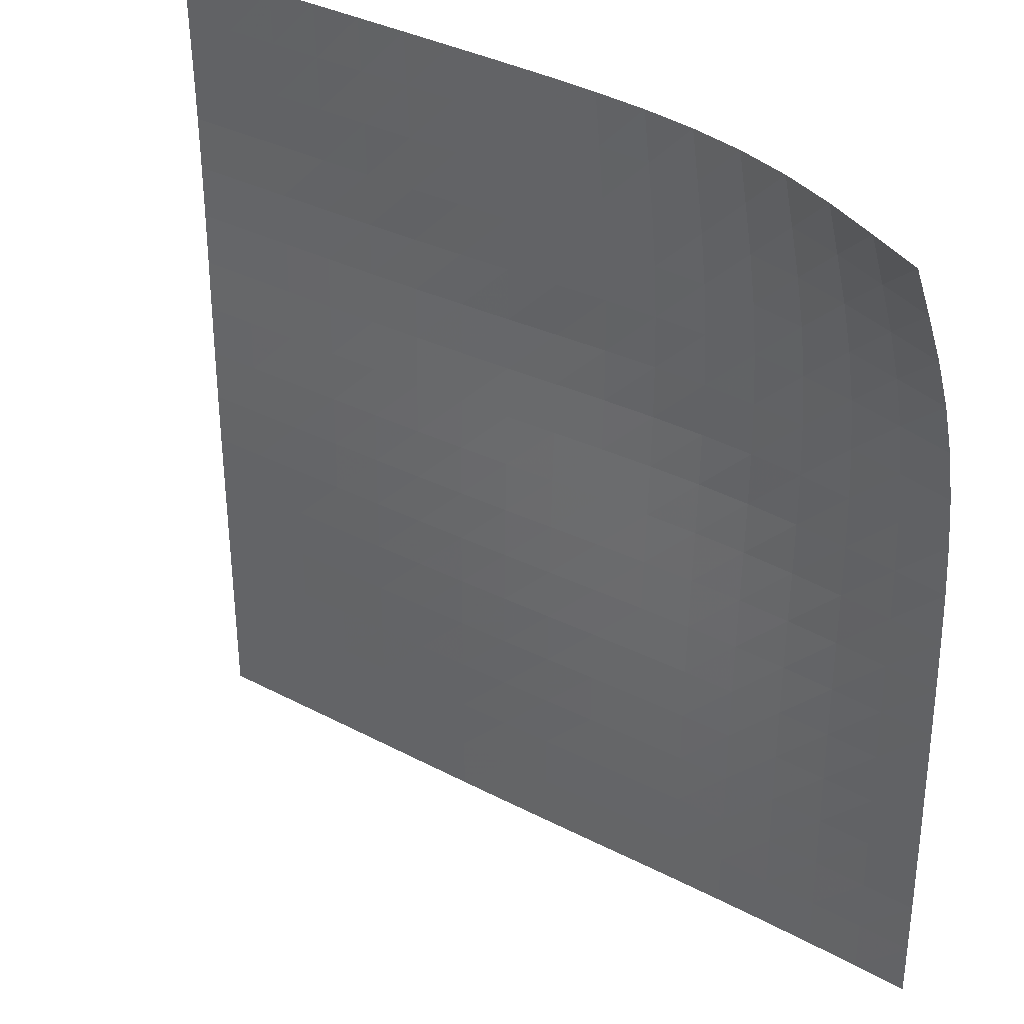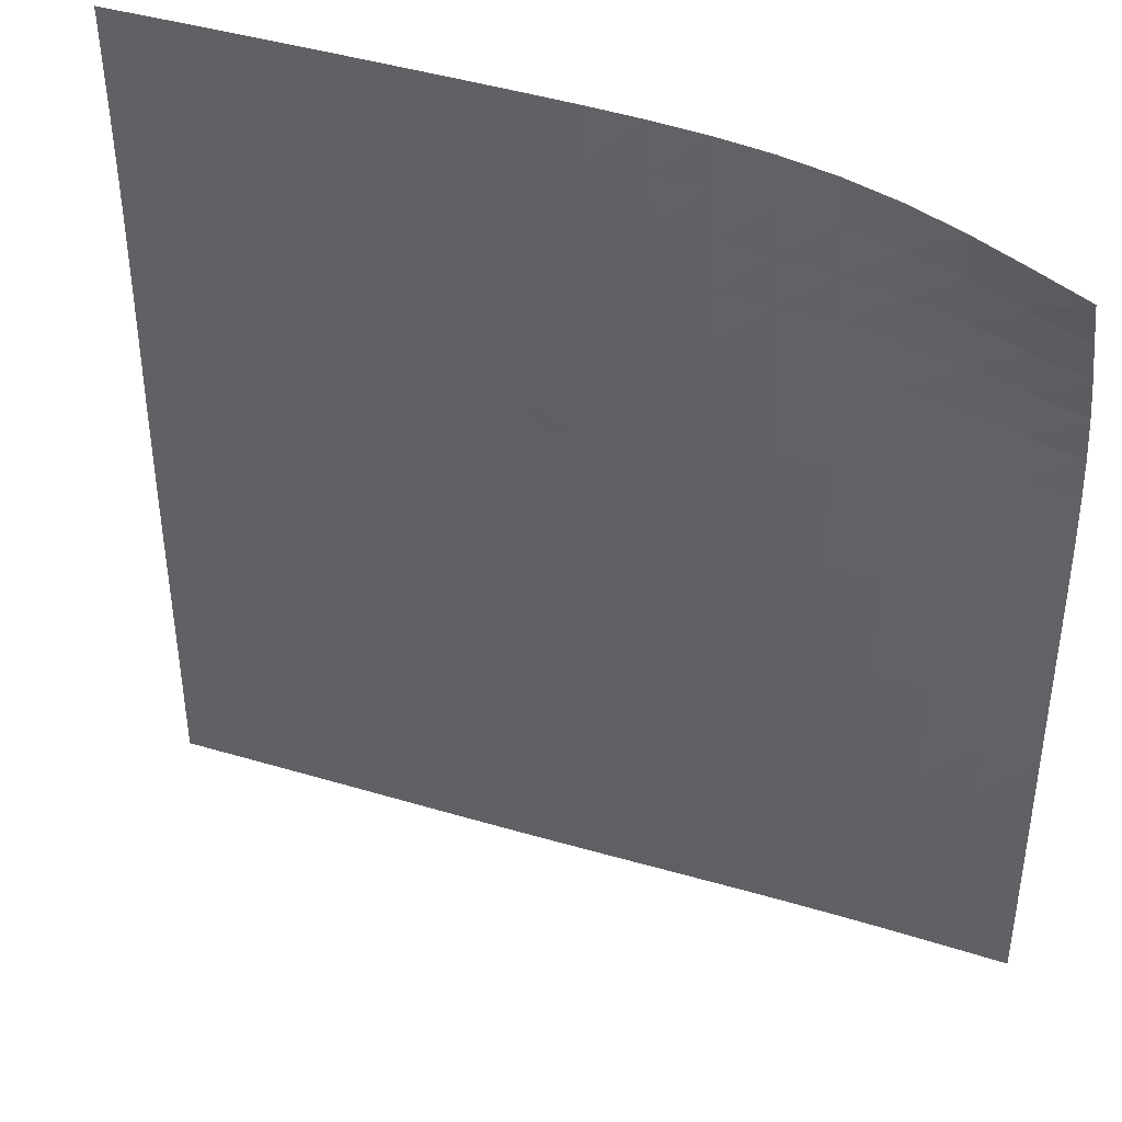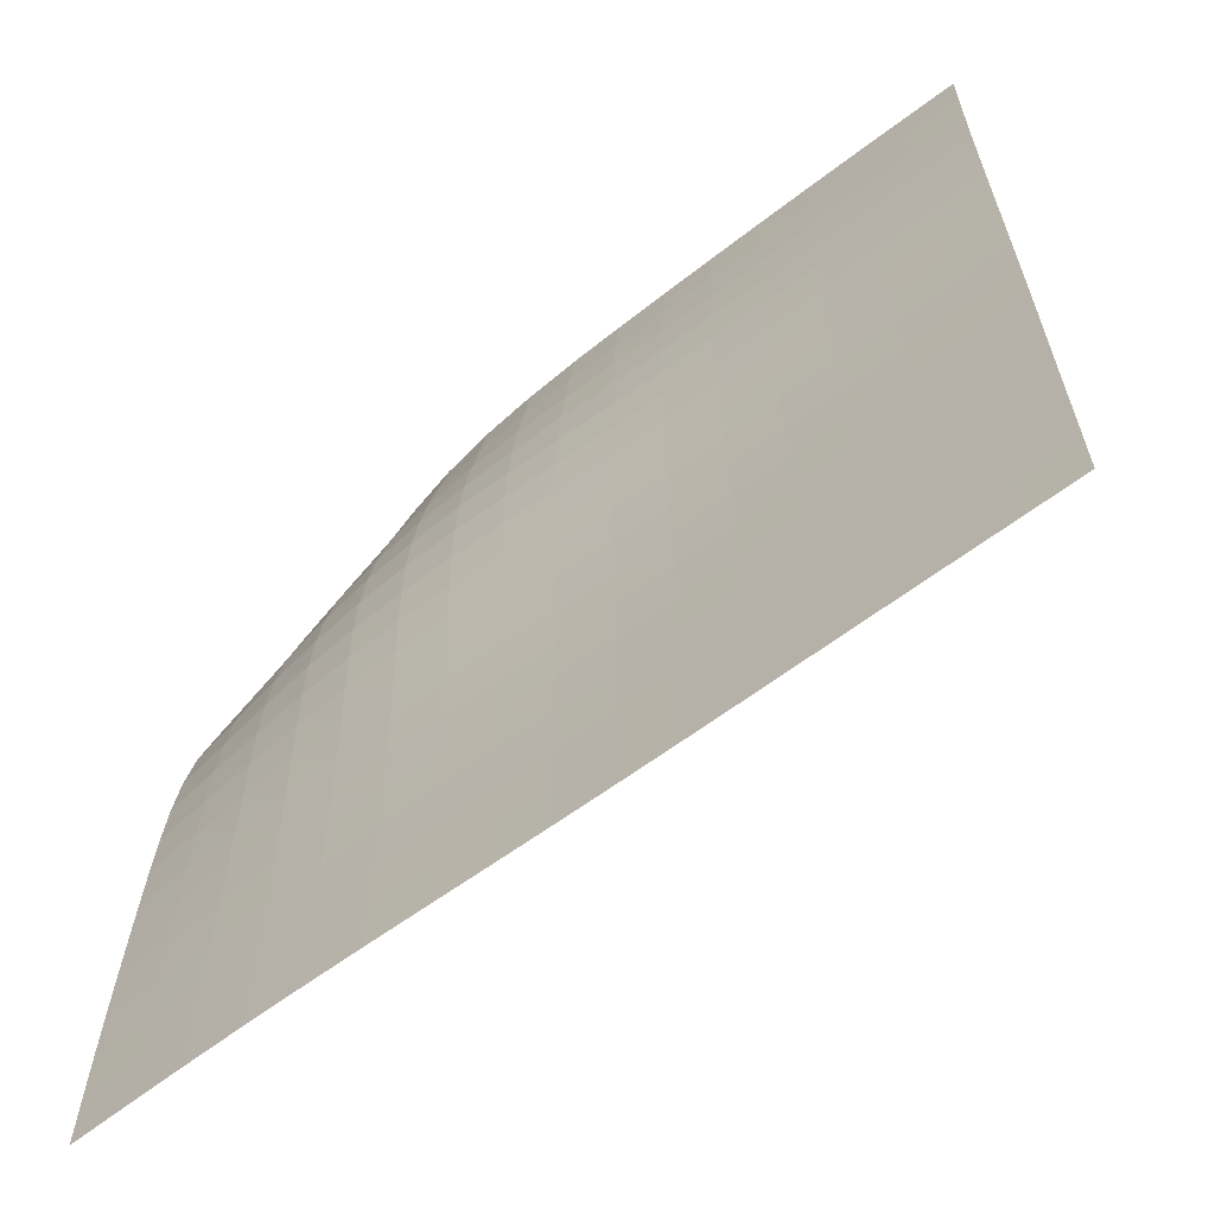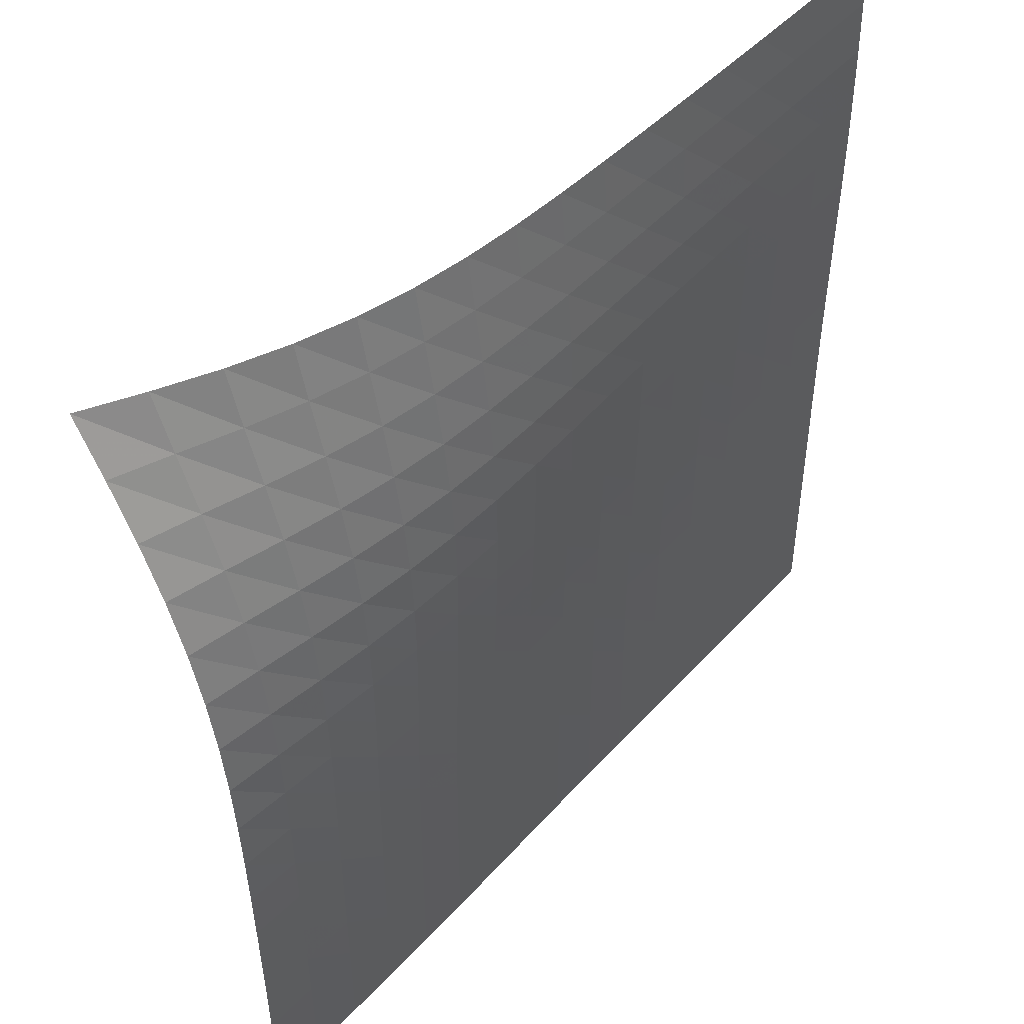
<metadata>
{"format":"obj","ext":"obj","renderer":"f3d","projection":"perspective","resolution":1024,"background":"white","views":[{"elev":33.9,"azim":-144.4,"up":"+Z"},{"elev":41.2,"azim":-160.1,"up":"+Z"},{"elev":-63.7,"azim":37.0,"up":"+Z"},{"elev":48.4,"azim":-50.2,"up":"+Z"}]}
</metadata>
<code>
v -6.499 -0.003763 6.499
v 6.5 -2.029 6.499
v -6.499 -2.029 -6.5
v 6.5 -2.079 -6.5
v -6.499 -2.027 -5.687
v -6.499 -2.021 -4.875
v -6.499 -2.012 -4.062
v -6.498 -1.998 -3.25
v -6.498 -1.982 -2.437
v -6.498 -1.963 -1.624
v -6.499 -1.94 -0.8114
v -6.501 -1.908 0.00202
v -6.504 -1.858 0.8161
v -6.508 -1.775 1.631
v -6.512 -1.645 2.444
v -6.514 -1.451 3.256
v -6.511 -1.186 4.063
v -6.505 -0.8464 4.868
v -6.498 -0.4427 5.676
v -5.676 -0.4427 6.498
v -4.868 -0.8464 6.505
v -4.063 -1.186 6.511
v -3.256 -1.451 6.514
v -2.444 -1.645 6.512
v -1.631 -1.775 6.508
v -0.8161 -1.858 6.504
v -0.00202 -1.908 6.501
v 0.8114 -1.94 6.499
v 1.624 -1.963 6.498
v 2.437 -1.982 6.498
v 3.25 -1.998 6.498
v 4.062 -2.012 6.499
v 4.875 -2.021 6.499
v 5.687 -2.027 6.499
v 6.5 -2.052 5.687
v 6.499 -2.072 4.875
v 6.499 -2.085 4.063
v 6.499 -2.089 3.25
v 6.499 -2.088 2.438
v 6.5 -2.081 1.625
v 6.5 -2.073 0.8127
v 6.5 -2.066 0.0002034
v 6.5 -2.062 -0.8124
v 6.5 -2.061 -1.625
v 6.5 -2.064 -2.437
v 6.5 -2.068 -3.25
v 6.5 -2.072 -4.063
v 6.5 -2.075 -4.875
v 6.5 -2.077 -5.688
v 5.688 -2.077 -6.5
v 4.875 -2.075 -6.5
v 4.063 -2.072 -6.5
v 3.25 -2.068 -6.5
v 2.437 -2.064 -6.5
v 1.625 -2.061 -6.5
v 0.8124 -2.062 -6.5
v -0.0002034 -2.066 -6.5
v -0.8127 -2.073 -6.5
v -1.625 -2.081 -6.5
v -2.438 -2.088 -6.499
v -3.25 -2.089 -6.499
v -4.063 -2.085 -6.499
v -4.875 -2.072 -6.499
v -5.687 -2.052 -6.5
v -5.696 -0.7729 5.696
v -5.709 -1.107 4.893
v -5.715 -1.397 4.088
v -5.715 -1.626 3.277
v -5.711 -1.79 2.461
v -5.704 -1.896 1.643
v -5.698 -1.957 0.825
v -5.692 -1.989 0.008132
v -5.689 -2.005 -0.8074
v -5.687 -2.014 -1.622
v -5.687 -2.023 -2.436
v -5.686 -2.031 -3.249
v -5.687 -2.039 -4.062
v -5.687 -2.046 -4.874
v -5.687 -2.05 -5.687
v -4.893 -1.107 5.709
v -4.909 -1.376 4.909
v -4.915 -1.616 4.103
v -4.914 -1.804 3.291
v -4.907 -1.936 2.473
v -4.899 -2.015 1.652
v -4.891 -2.054 0.8318
v -4.884 -2.067 0.01307
v -4.879 -2.067 -0.8039
v -4.877 -2.064 -1.619
v -4.875 -2.061 -2.434
v -4.875 -2.062 -3.248
v -4.875 -2.064 -4.061
v -4.875 -2.067 -4.874
v -4.875 -2.07 -5.687
v -4.088 -1.397 5.715
v -4.103 -1.616 4.915
v -4.109 -1.81 4.109
v -4.106 -1.961 3.295
v -4.099 -2.062 2.477
v -4.09 -2.117 1.655
v -4.081 -2.135 0.8346
v -4.074 -2.132 0.01537
v -4.069 -2.118 -0.8021
v -4.066 -2.103 -1.618
v -4.064 -2.091 -2.433
v -4.063 -2.084 -3.247
v -4.063 -2.082 -4.061
v -4.062 -2.082 -4.874
v -4.062 -2.083 -5.687
v -3.277 -1.626 5.715
v -3.291 -1.804 4.914
v -3.295 -1.961 4.106
v -3.293 -2.08 3.293
v -3.286 -2.154 2.474
v -3.277 -2.188 1.654
v -3.269 -2.191 0.8339
v -3.262 -2.174 0.01514
v -3.257 -2.149 -0.8021
v -3.254 -2.126 -1.618
v -3.252 -2.108 -2.433
v -3.251 -2.096 -3.247
v -3.25 -2.09 -4.061
v -3.25 -2.088 -4.874
v -3.25 -2.088 -5.687
v -2.461 -1.79 5.711
v -2.473 -1.936 4.907
v -2.477 -2.062 4.099
v -2.474 -2.154 3.286
v -2.469 -2.208 2.469
v -2.461 -2.226 1.65
v -2.454 -2.217 0.8309
v -2.448 -2.192 0.01321
v -2.444 -2.161 -0.8032
v -2.441 -2.133 -1.619
v -2.439 -2.112 -2.433
v -2.438 -2.098 -3.247
v -2.438 -2.09 -4.061
v -2.438 -2.087 -4.874
v -2.438 -2.086 -5.687
v -1.643 -1.896 5.704
v -1.652 -2.015 4.899
v -1.655 -2.117 4.09
v -1.654 -2.188 3.277
v -1.65 -2.226 2.461
v -1.644 -2.233 1.644
v -1.639 -2.217 0.8269
v -1.634 -2.187 0.01053
v -1.63 -2.155 -0.805
v -1.628 -2.126 -1.62
v -1.627 -2.104 -2.434
v -1.626 -2.091 -3.248
v -1.625 -2.083 -4.061
v -1.625 -2.08 -4.874
v -1.625 -2.08 -5.687
v -0.825 -1.957 5.698
v -0.8318 -2.054 4.891
v -0.8346 -2.135 4.081
v -0.8339 -2.191 3.269
v -0.8309 -2.217 2.454
v -0.8269 -2.217 1.639
v -0.8229 -2.197 0.8229
v -0.8195 -2.168 0.007779
v -0.8169 -2.137 -0.8068
v -0.8151 -2.11 -1.621
v -0.814 -2.091 -2.435
v -0.8133 -2.079 -3.248
v -0.8129 -2.073 -4.061
v -0.8128 -2.071 -4.874
v -0.8127 -2.071 -5.687
v -0.008132 -1.989 5.692
v -0.01307 -2.067 4.884
v -0.01537 -2.132 4.074
v -0.01514 -2.174 3.262
v -0.01321 -2.192 2.448
v -0.01053 -2.187 1.634
v -0.007779 -2.168 0.8195
v -0.005373 -2.141 0.005373
v -0.003479 -2.113 -0.8085
v -0.002113 -2.091 -1.622
v -0.001209 -2.075 -2.436
v -0.000662 -2.067 -3.249
v -0.000363 -2.064 -4.062
v -0.0002231 -2.063 -4.875
v -0.0001823 -2.064 -5.687
v 0.8074 -2.005 5.689
v 0.8039 -2.067 4.879
v 0.8021 -2.118 4.069
v 0.8021 -2.149 3.257
v 0.8032 -2.161 2.444
v 0.805 -2.155 1.63
v 0.8068 -2.137 0.8169
v 0.8085 -2.113 0.003479
v 0.8099 -2.09 -0.8099
v 0.8109 -2.073 -1.623
v 0.8116 -2.062 -2.436
v 0.812 -2.057 -3.249
v 0.8122 -2.057 -4.062
v 0.8123 -2.058 -4.875
v 0.8124 -2.06 -5.687
v 1.622 -2.014 5.687
v 1.619 -2.064 4.877
v 1.618 -2.103 4.066
v 1.618 -2.126 3.254
v 1.619 -2.133 2.441
v 1.62 -2.126 1.628
v 1.621 -2.11 0.8151
v 1.622 -2.091 0.002113
v 1.623 -2.073 -0.8109
v 1.624 -2.06 -1.624
v 1.624 -2.054 -2.437
v 1.625 -2.052 -3.25
v 1.625 -2.054 -4.062
v 1.625 -2.057 -4.875
v 1.625 -2.059 -5.688
v 2.436 -2.023 5.687
v 2.434 -2.061 4.875
v 2.433 -2.091 4.064
v 2.433 -2.108 3.252
v 2.433 -2.112 2.439
v 2.434 -2.104 1.627
v 2.435 -2.091 0.814
v 2.436 -2.075 0.001209
v 2.436 -2.062 -0.8116
v 2.437 -2.054 -1.624
v 2.437 -2.051 -2.437
v 2.437 -2.052 -3.25
v 2.437 -2.055 -4.062
v 2.437 -2.059 -4.875
v 2.437 -2.062 -5.688
v 3.249 -2.031 5.686
v 3.248 -2.062 4.875
v 3.247 -2.084 4.063
v 3.247 -2.096 3.251
v 3.247 -2.098 2.438
v 3.248 -2.091 1.626
v 3.248 -2.079 0.8133
v 3.249 -2.067 0.000662
v 3.249 -2.057 -0.812
v 3.25 -2.052 -1.625
v 3.25 -2.052 -2.437
v 3.25 -2.054 -3.25
v 3.25 -2.058 -4.063
v 3.25 -2.062 -4.875
v 3.25 -2.066 -5.688
v 4.062 -2.039 5.687
v 4.061 -2.064 4.875
v 4.061 -2.082 4.063
v 4.061 -2.09 3.25
v 4.061 -2.09 2.438
v 4.061 -2.083 1.625
v 4.061 -2.073 0.8129
v 4.062 -2.064 0.000363
v 4.062 -2.057 -0.8122
v 4.062 -2.054 -1.625
v 4.062 -2.055 -2.437
v 4.063 -2.058 -3.25
v 4.063 -2.062 -4.063
v 4.063 -2.066 -4.875
v 4.063 -2.07 -5.688
v 4.874 -2.046 5.687
v 4.874 -2.067 4.875
v 4.874 -2.082 4.062
v 4.874 -2.088 3.25
v 4.874 -2.087 2.438
v 4.874 -2.08 1.625
v 4.874 -2.071 0.8128
v 4.875 -2.063 0.0002231
v 4.875 -2.058 -0.8123
v 4.875 -2.057 -1.625
v 4.875 -2.059 -2.437
v 4.875 -2.062 -3.25
v 4.875 -2.066 -4.063
v 4.875 -2.07 -4.875
v 4.875 -2.073 -5.688
v 5.687 -2.05 5.687
v 5.687 -2.07 4.875
v 5.687 -2.083 4.062
v 5.687 -2.088 3.25
v 5.687 -2.086 2.438
v 5.687 -2.08 1.625
v 5.687 -2.071 0.8127
v 5.687 -2.064 0.0001823
v 5.687 -2.06 -0.8124
v 5.688 -2.059 -1.625
v 5.688 -2.062 -2.437
v 5.688 -2.066 -3.25
v 5.688 -2.07 -4.063
v 5.688 -2.073 -4.875
v 5.688 -2.075 -5.688
f 289 49 4
f 289 4 50
f 5 79 64
f 5 64 3
f 79 94 63
f 79 63 64
f 94 109 62
f 94 62 63
f 109 124 61
f 109 61 62
f 124 139 60
f 124 60 61
f 139 154 59
f 139 59 60
f 154 169 58
f 154 58 59
f 169 184 57
f 169 57 58
f 184 199 56
f 184 56 57
f 199 214 55
f 199 55 56
f 214 229 54
f 214 54 55
f 229 244 53
f 229 53 54
f 244 259 52
f 244 52 53
f 259 274 51
f 259 51 52
f 274 289 50
f 274 50 51
f 1 20 65
f 1 65 19
f 19 65 66
f 19 66 18
f 18 66 67
f 18 67 17
f 17 67 68
f 17 68 16
f 16 68 69
f 16 69 15
f 15 69 70
f 15 70 14
f 14 70 71
f 14 71 13
f 13 71 72
f 13 72 12
f 12 72 73
f 12 73 11
f 11 73 74
f 11 74 10
f 10 74 75
f 10 75 9
f 9 75 76
f 9 76 8
f 8 76 77
f 8 77 7
f 7 77 78
f 7 78 6
f 6 78 79
f 6 79 5
f 20 21 80
f 20 80 65
f 65 80 81
f 65 81 66
f 66 81 82
f 66 82 67
f 67 82 83
f 67 83 68
f 68 83 84
f 68 84 69
f 69 84 85
f 69 85 70
f 70 85 86
f 70 86 71
f 71 86 87
f 71 87 72
f 72 87 88
f 72 88 73
f 73 88 89
f 73 89 74
f 74 89 90
f 74 90 75
f 75 90 91
f 75 91 76
f 76 91 92
f 76 92 77
f 77 92 93
f 77 93 78
f 78 93 94
f 78 94 79
f 21 22 95
f 21 95 80
f 80 95 96
f 80 96 81
f 81 96 97
f 81 97 82
f 82 97 98
f 82 98 83
f 83 98 99
f 83 99 84
f 84 99 100
f 84 100 85
f 85 100 101
f 85 101 86
f 86 101 102
f 86 102 87
f 87 102 103
f 87 103 88
f 88 103 104
f 88 104 89
f 89 104 105
f 89 105 90
f 90 105 106
f 90 106 91
f 91 106 107
f 91 107 92
f 92 107 108
f 92 108 93
f 93 108 109
f 93 109 94
f 22 23 110
f 22 110 95
f 95 110 111
f 95 111 96
f 96 111 112
f 96 112 97
f 97 112 113
f 97 113 98
f 98 113 114
f 98 114 99
f 99 114 115
f 99 115 100
f 100 115 116
f 100 116 101
f 101 116 117
f 101 117 102
f 102 117 118
f 102 118 103
f 103 118 119
f 103 119 104
f 104 119 120
f 104 120 105
f 105 120 121
f 105 121 106
f 106 121 122
f 106 122 107
f 107 122 123
f 107 123 108
f 108 123 124
f 108 124 109
f 23 24 125
f 23 125 110
f 110 125 126
f 110 126 111
f 111 126 127
f 111 127 112
f 112 127 128
f 112 128 113
f 113 128 129
f 113 129 114
f 114 129 130
f 114 130 115
f 115 130 131
f 115 131 116
f 116 131 132
f 116 132 117
f 117 132 133
f 117 133 118
f 118 133 134
f 118 134 119
f 119 134 135
f 119 135 120
f 120 135 136
f 120 136 121
f 121 136 137
f 121 137 122
f 122 137 138
f 122 138 123
f 123 138 139
f 123 139 124
f 24 25 140
f 24 140 125
f 125 140 141
f 125 141 126
f 126 141 142
f 126 142 127
f 127 142 143
f 127 143 128
f 128 143 144
f 128 144 129
f 129 144 145
f 129 145 130
f 130 145 146
f 130 146 131
f 131 146 147
f 131 147 132
f 132 147 148
f 132 148 133
f 133 148 149
f 133 149 134
f 134 149 150
f 134 150 135
f 135 150 151
f 135 151 136
f 136 151 152
f 136 152 137
f 137 152 153
f 137 153 138
f 138 153 154
f 138 154 139
f 25 26 155
f 25 155 140
f 140 155 156
f 140 156 141
f 141 156 157
f 141 157 142
f 142 157 158
f 142 158 143
f 143 158 159
f 143 159 144
f 144 159 160
f 144 160 145
f 145 160 161
f 145 161 146
f 146 161 162
f 146 162 147
f 147 162 163
f 147 163 148
f 148 163 164
f 148 164 149
f 149 164 165
f 149 165 150
f 150 165 166
f 150 166 151
f 151 166 167
f 151 167 152
f 152 167 168
f 152 168 153
f 153 168 169
f 153 169 154
f 26 27 170
f 26 170 155
f 155 170 171
f 155 171 156
f 156 171 172
f 156 172 157
f 157 172 173
f 157 173 158
f 158 173 174
f 158 174 159
f 159 174 175
f 159 175 160
f 160 175 176
f 160 176 161
f 161 176 177
f 161 177 162
f 162 177 178
f 162 178 163
f 163 178 179
f 163 179 164
f 164 179 180
f 164 180 165
f 165 180 181
f 165 181 166
f 166 181 182
f 166 182 167
f 167 182 183
f 167 183 168
f 168 183 184
f 168 184 169
f 27 28 185
f 27 185 170
f 170 185 186
f 170 186 171
f 171 186 187
f 171 187 172
f 172 187 188
f 172 188 173
f 173 188 189
f 173 189 174
f 174 189 190
f 174 190 175
f 175 190 191
f 175 191 176
f 176 191 192
f 176 192 177
f 177 192 193
f 177 193 178
f 178 193 194
f 178 194 179
f 179 194 195
f 179 195 180
f 180 195 196
f 180 196 181
f 181 196 197
f 181 197 182
f 182 197 198
f 182 198 183
f 183 198 199
f 183 199 184
f 28 29 200
f 28 200 185
f 185 200 201
f 185 201 186
f 186 201 202
f 186 202 187
f 187 202 203
f 187 203 188
f 188 203 204
f 188 204 189
f 189 204 205
f 189 205 190
f 190 205 206
f 190 206 191
f 191 206 207
f 191 207 192
f 192 207 208
f 192 208 193
f 193 208 209
f 193 209 194
f 194 209 210
f 194 210 195
f 195 210 211
f 195 211 196
f 196 211 212
f 196 212 197
f 197 212 213
f 197 213 198
f 198 213 214
f 198 214 199
f 29 30 215
f 29 215 200
f 200 215 216
f 200 216 201
f 201 216 217
f 201 217 202
f 202 217 218
f 202 218 203
f 203 218 219
f 203 219 204
f 204 219 220
f 204 220 205
f 205 220 221
f 205 221 206
f 206 221 222
f 206 222 207
f 207 222 223
f 207 223 208
f 208 223 224
f 208 224 209
f 209 224 225
f 209 225 210
f 210 225 226
f 210 226 211
f 211 226 227
f 211 227 212
f 212 227 228
f 212 228 213
f 213 228 229
f 213 229 214
f 30 31 230
f 30 230 215
f 215 230 231
f 215 231 216
f 216 231 232
f 216 232 217
f 217 232 233
f 217 233 218
f 218 233 234
f 218 234 219
f 219 234 235
f 219 235 220
f 220 235 236
f 220 236 221
f 221 236 237
f 221 237 222
f 222 237 238
f 222 238 223
f 223 238 239
f 223 239 224
f 224 239 240
f 224 240 225
f 225 240 241
f 225 241 226
f 226 241 242
f 226 242 227
f 227 242 243
f 227 243 228
f 228 243 244
f 228 244 229
f 31 32 245
f 31 245 230
f 230 245 246
f 230 246 231
f 231 246 247
f 231 247 232
f 232 247 248
f 232 248 233
f 233 248 249
f 233 249 234
f 234 249 250
f 234 250 235
f 235 250 251
f 235 251 236
f 236 251 252
f 236 252 237
f 237 252 253
f 237 253 238
f 238 253 254
f 238 254 239
f 239 254 255
f 239 255 240
f 240 255 256
f 240 256 241
f 241 256 257
f 241 257 242
f 242 257 258
f 242 258 243
f 243 258 259
f 243 259 244
f 32 33 260
f 32 260 245
f 245 260 261
f 245 261 246
f 246 261 262
f 246 262 247
f 247 262 263
f 247 263 248
f 248 263 264
f 248 264 249
f 249 264 265
f 249 265 250
f 250 265 266
f 250 266 251
f 251 266 267
f 251 267 252
f 252 267 268
f 252 268 253
f 253 268 269
f 253 269 254
f 254 269 270
f 254 270 255
f 255 270 271
f 255 271 256
f 256 271 272
f 256 272 257
f 257 272 273
f 257 273 258
f 258 273 274
f 258 274 259
f 33 34 275
f 33 275 260
f 260 275 276
f 260 276 261
f 261 276 277
f 261 277 262
f 262 277 278
f 262 278 263
f 263 278 279
f 263 279 264
f 264 279 280
f 264 280 265
f 265 280 281
f 265 281 266
f 266 281 282
f 266 282 267
f 267 282 283
f 267 283 268
f 268 283 284
f 268 284 269
f 269 284 285
f 269 285 270
f 270 285 286
f 270 286 271
f 271 286 287
f 271 287 272
f 272 287 288
f 272 288 273
f 273 288 289
f 273 289 274
f 34 2 35
f 34 35 275
f 275 35 36
f 275 36 276
f 276 36 37
f 276 37 277
f 277 37 38
f 277 38 278
f 278 38 39
f 278 39 279
f 279 39 40
f 279 40 280
f 280 40 41
f 280 41 281
f 281 41 42
f 281 42 282
f 282 42 43
f 282 43 283
f 283 43 44
f 283 44 284
f 284 44 45
f 284 45 285
f 285 45 46
f 285 46 286
f 286 46 47
f 286 47 287
f 287 47 48
f 287 48 288
f 288 48 49
f 288 49 289

</code>
